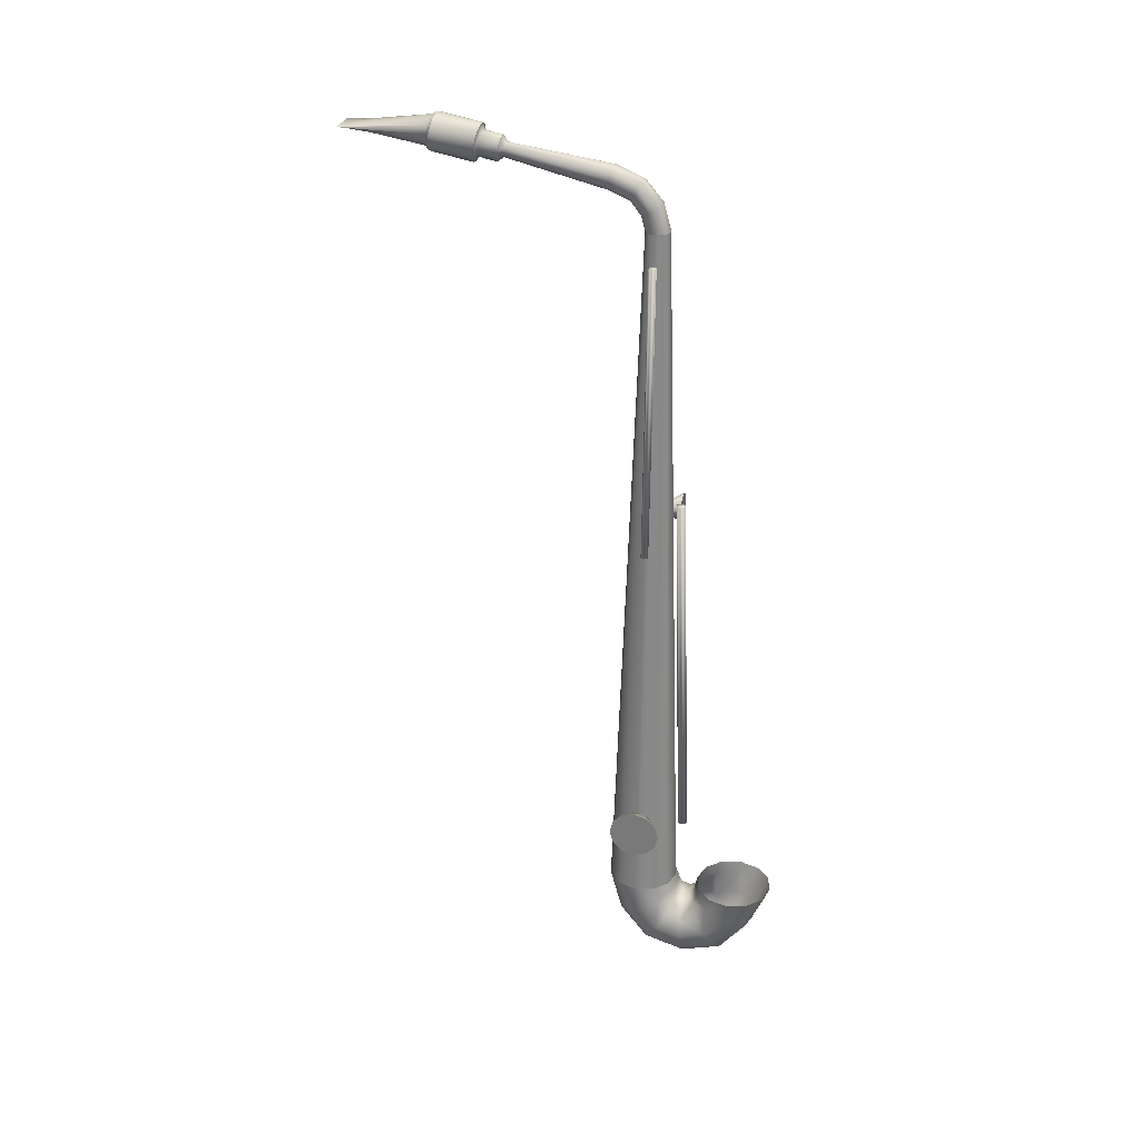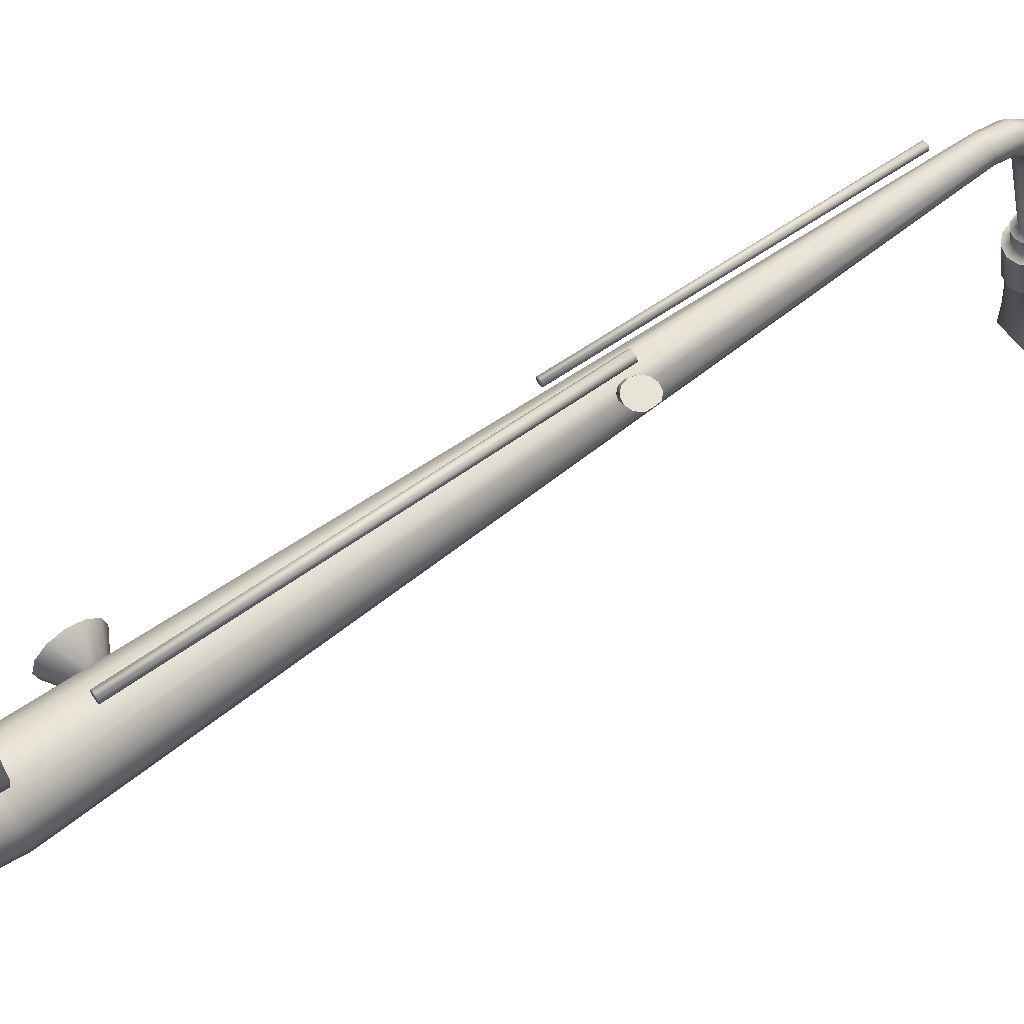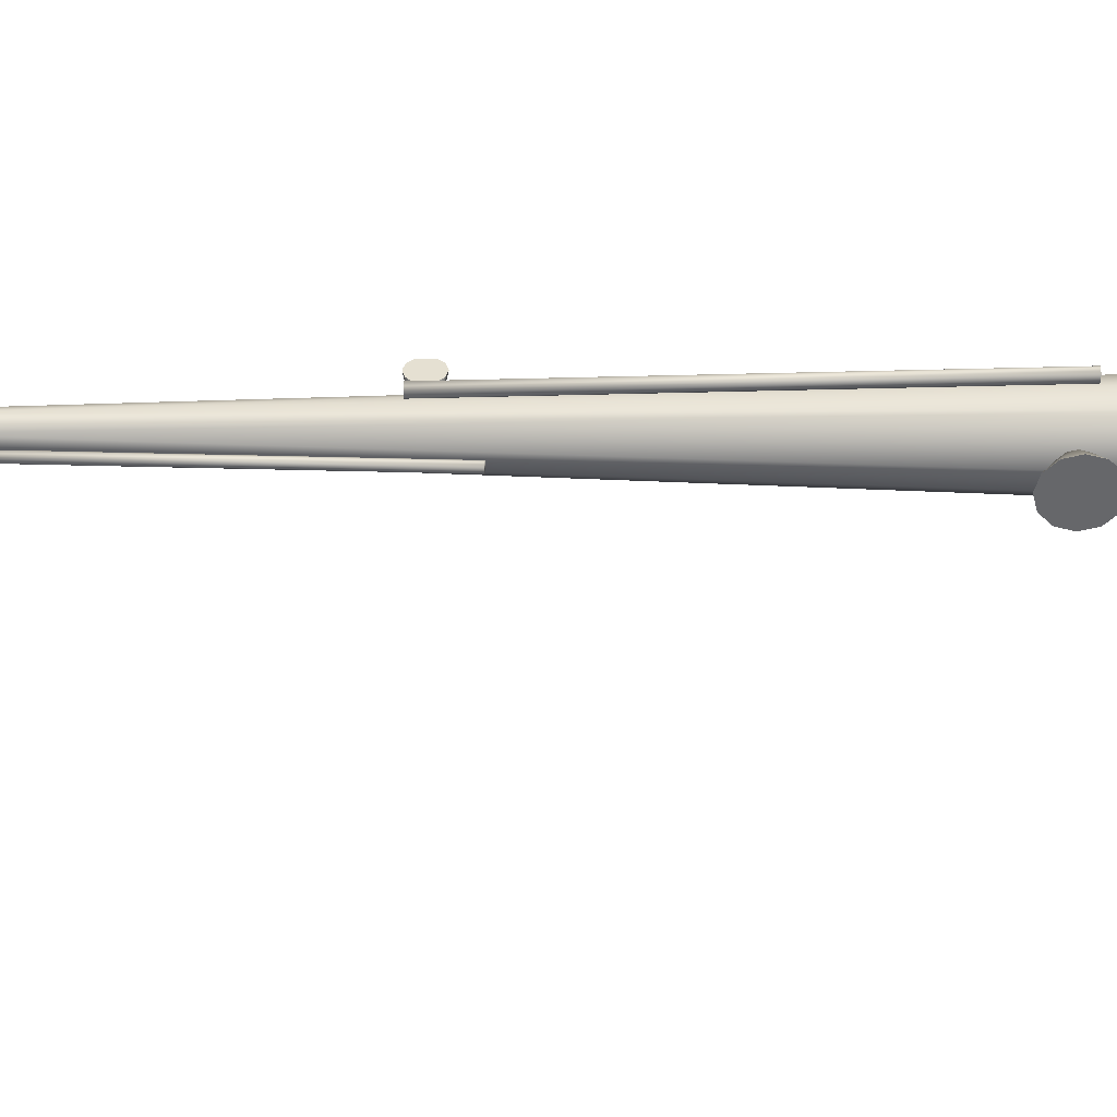
<metadata>
{"format":"obj","ext":"obj","renderer":"f3d","projection":"perspective","resolution":1024,"background":"white","views":[{"elev":29.2,"azim":-74.9,"up":"+Y"},{"elev":62.0,"azim":53.1,"up":"+Z"},{"elev":37.7,"azim":-89.6,"up":"+Z"}]}
</metadata>
<code>
v 1.25 -22 0.000562
v 0.4219 3.137 0.000562
v 1.083 -22 0.6256
v 0.3654 3.137 0.2115
v 0.625 -22 1.083
v 0.2109 3.137 0.3659
v 0 -22 1.251
v 0 3.137 0.4224
v -0.625 -22 1.083
v -0.2109 3.137 0.3659
v -1.083 -22 0.6256
v -0.3654 3.137 0.2115
v -1.25 -22 0.000562
v -0.4219 3.137 0.000562
v -1.083 -22 -0.6244
v -0.3654 3.137 -0.2104
v -0.625 -22 -1.082
v -0.2109 3.137 -0.3648
v 0 -22 -1.249
v 0 3.137 -0.4213
v 0.625 -22 -1.082
v 0.2109 3.137 -0.3648
v 1.083 -22 -0.6244
v 0.3654 3.137 -0.2104
v 1.375 -22 3.44
v 1.25 -22.86 3.103
v 1.25 -23.62 2.583
v 1.25 -23.93 1.695
v 1.25 -23.69 0.821
v 1.25 -22.89 0.2503
v 1.25 -22 0.000562
v 0.4219 3.137 0.000562
v 0.4219 3.829 -0.1872
v 0.4219 4.421 -0.6779
v 0.4219 4.753 -1.502
v 0.2491 5.368 -4.987
v 0.4413 5.394 -5.136
v 1.191 -22 2.752
v 1.083 -22.55 2.562
v 1.083 -23.08 2.27
v 1.083 -23.3 1.695
v 1.083 -23.15 1.133
v 1.083 -22.58 0.7916
v 1.083 -22 0.6256
v 0.3654 3.137 0.2115
v 0.3654 3.935 -0.004559
v 0.3654 4.604 -0.5725
v 0.3654 4.961 -1.466
v 0.2157 5.491 -4.965
v 0.3822 5.611 -5.098
v 0.6875 -22 2.249
v 0.625 -22.32 2.166
v 0.625 -22.68 2.041
v 0.625 -22.85 1.695
v 0.625 -22.75 1.362
v 0.625 -22.35 1.188
v 0.625 -22 1.083
v 0.2109 3.137 0.3659
v 0.2109 4.012 0.1292
v 0.2109 4.737 -0.4952
v 0.2109 5.113 -1.439
v 0.1246 5.58 -4.95
v 0.2207 5.771 -5.07
v 0 -22 2.065
v 0 -22.23 2.021
v 0 -22.54 1.958
v 0 -22.68 1.695
v 0 -22.61 1.446
v 0 -22.26 1.333
v 0 -22 1.251
v 0 3.137 0.4224
v 0 4.04 0.1781
v 0 4.786 -0.467
v 0 5.169 -1.429
v 0 5.613 -4.944
v 0 5.829 -5.059
v -0.6875 -22 2.249
v -0.625 -22.32 2.166
v -0.625 -22.68 2.041
v -0.625 -22.85 1.695
v -0.625 -22.75 1.362
v -0.625 -22.35 1.188
v -0.625 -22 1.083
v -0.2109 3.137 0.3659
v -0.2109 4.012 0.1292
v -0.2109 4.737 -0.4952
v -0.2109 5.113 -1.439
v -0.1246 5.58 -4.95
v -0.2207 5.771 -5.07
v -1.191 -22 2.752
v -1.083 -22.55 2.562
v -1.083 -23.08 2.27
v -1.083 -23.3 1.695
v -1.083 -23.15 1.133
v -1.083 -22.58 0.7916
v -1.083 -22 0.6256
v -0.3654 3.137 0.2115
v -0.3654 3.935 -0.004559
v -0.3654 4.604 -0.5725
v -0.3654 4.961 -1.466
v -0.2157 5.491 -4.965
v -0.3822 5.611 -5.098
v -1.375 -22 3.44
v -1.25 -22.86 3.103
v -1.25 -23.62 2.583
v -1.25 -23.93 1.695
v -1.25 -23.69 0.821
v -1.25 -22.89 0.2503
v -1.25 -22 0.000562
v -0.4219 3.137 0.000562
v -0.4219 3.829 -0.1872
v -0.4219 4.421 -0.6779
v -0.4219 4.753 -1.502
v -0.2491 5.368 -4.987
v -0.4413 5.394 -5.136
v -1.191 -22 4.127
v -1.083 -23.17 3.645
v -1.083 -24.16 2.895
v -1.083 -24.55 1.695
v -1.083 -24.23 0.5085
v -1.083 -23.2 -0.2909
v -1.083 -22 -0.6244
v -0.3654 3.137 -0.2104
v -0.3654 3.724 -0.3699
v -0.3654 4.238 -0.7834
v -0.3654 4.546 -1.539
v -0.2157 5.245 -5.009
v -0.3822 5.177 -5.174
v -0.6875 -22 4.63
v -0.625 -23.4 4.041
v -0.625 -24.56 3.124
v -0.625 -25.01 1.695
v -0.625 -24.63 0.2797
v -0.625 -23.43 -0.6872
v -0.625 -22 -1.082
v -0.2109 3.137 -0.3648
v -0.2109 3.646 -0.5036
v -0.2109 4.105 -0.8606
v -0.2109 4.394 -1.566
v -0.1246 5.155 -5.025
v -0.2207 5.018 -5.202
v 0 -22 4.815
v 0 -23.48 4.186
v 0 -24.7 3.208
v 0 -25.18 1.695
v 0 -24.77 0.196
v 0 -23.51 -0.8322
v 0 -22 -1.249
v 0 3.137 -0.4213
v 0 3.618 -0.5526
v 0 4.056 -0.8889
v 0 4.338 -1.576
v 0 5.123 -5.03
v 0 4.96 -5.213
v 0.6875 -22 4.63
v 0.625 -23.4 4.041
v 0.625 -24.56 3.124
v 0.625 -25.01 1.695
v 0.625 -24.63 0.2797
v 0.625 -23.43 -0.6872
v 0.625 -22 -1.082
v 0.2109 3.137 -0.3648
v 0.2109 3.646 -0.5036
v 0.2109 4.105 -0.8606
v 0.2109 4.394 -1.566
v 0.1246 5.155 -5.025
v 0.2207 5.018 -5.202
v 1.191 -22 4.127
v 1.083 -23.17 3.645
v 1.083 -24.16 2.895
v 1.083 -24.55 1.695
v 1.083 -24.23 0.5085
v 1.083 -23.2 -0.2909
v 1.083 -22 -0.6244
v 0.3654 3.137 -0.2104
v 0.3654 3.724 -0.3699
v 0.3654 4.238 -0.7834
v 0.3654 4.546 -1.539
v 0.2157 5.245 -5.009
v 0.3822 5.177 -5.174
v -0.9708 -8.007 0.02465
v -0.6756 2.189 0.02465
v -0.9883 -8.007 0.0898
v -0.6931 2.189 0.0898
v -1.036 -8.007 0.1375
v -0.7407 2.189 0.1375
v -1.101 -8.007 0.155
v -0.8059 2.189 0.155
v -1.166 -8.007 0.1375
v -0.871 2.189 0.1375
v -1.214 -8.007 0.0898
v -0.9187 2.189 0.0898
v -1.231 -8.007 0.02465
v -0.9362 2.189 0.02465
v -1.214 -8.007 -0.0405
v -0.9187 2.189 -0.0405
v -1.166 -8.007 -0.0882
v -0.871 2.189 -0.0882
v -1.101 -8.007 -0.1057
v -0.8059 2.189 -0.1057
v -1.036 -8.007 -0.0882
v -0.7407 2.189 -0.0882
v -0.9883 -8.007 -0.0405
v -0.6931 2.189 -0.0405
v -0.8059 2.189 0.02465
v -1.101 -8.007 0.02465
v 0.1661 -19.52 1.425
v 0.1661 -6.464 1.011
v 0.1438 -19.52 1.508
v 0.1438 -6.464 1.095
v 0.08276 -19.52 1.569
v 0.08276 -6.464 1.156
v -0.000577 -19.52 1.591
v -0.000577 -6.464 1.178
v -0.08391 -19.52 1.569
v -0.08391 -6.464 1.156
v -0.1449 -19.52 1.508
v -0.1449 -6.464 1.095
v -0.1672 -19.52 1.425
v -0.1672 -6.464 1.011
v -0.1449 -19.52 1.341
v -0.1449 -6.464 0.928
v -0.08391 -19.52 1.28
v -0.08391 -6.464 0.867
v -0.000577 -19.52 1.258
v -0.000577 -6.464 0.8446
v 0.08276 -19.52 1.28
v 0.08276 -6.464 0.867
v 0.1438 -19.52 1.341
v 0.1438 -6.464 0.928
v -0.000577 -6.464 1.011
v -0.000577 -19.52 1.425
v 0.1843 -6.842 0.03822
v 1.172 -6.842 0.9309
v 0.1605 -6.931 0.03822
v 1.16 -7.066 0.9309
v 0.09556 -6.996 0.03822
v 0.9965 -7.23 0.9309
v 0.006781 -7.02 0.03822
v 0.773 -7.289 0.9309
v -0.08199 -6.996 0.03822
v 0.5495 -7.23 0.9309
v -0.147 -6.931 0.03822
v 0.3859 -7.066 0.9309
v -0.1708 -6.842 0.03822
v 0.326 -6.842 0.9309
v -0.147 -6.754 0.03822
v 0.3859 -6.619 0.9309
v -0.08199 -6.689 0.03822
v 0.5495 -6.455 0.9309
v 0.006781 -6.665 0.03822
v 0.773 -6.396 0.9309
v 0.09556 -6.689 0.03822
v 0.9965 -6.455 0.9309
v 0.1605 -6.754 0.03822
v 1.16 -6.619 0.9309
v 0.773 -6.842 0.9309
v 0.006781 -6.842 0.03822
v -1.809 -19.1 -0.8971
v -0.954 -19.1 -0.3948
v -1.809 -19.55 -0.7769
v -0.954 -19.3 -0.3419
v -1.809 -19.88 -0.4485
v -0.954 -19.44 -0.1974
v -1.809 -20 1e-06
v -0.954 -19.5 1e-06
v -1.809 -19.88 0.4485
v -0.954 -19.44 0.1974
v -1.809 -19.55 0.7769
v -0.954 -19.3 0.3419
v -1.809 -19.1 0.8971
v -0.954 -19.1 0.3948
v -1.809 -18.65 0.7769
v -0.954 -18.9 0.3419
v -1.809 -18.32 0.4485
v -0.954 -18.76 0.1974
v -1.809 -18.2 1e-06
v -0.954 -18.71 1e-06
v -1.809 -18.32 -0.4485
v -0.954 -18.76 -0.1974
v -1.809 -18.65 -0.7769
v -0.954 -18.9 -0.3419
v -0.954 -19.1 1e-06
v -1.809 -19.1 1e-06
v 0.6462 5.52 -5.852
v 0.5596 5.839 -5.796
v 0.323 6.072 -5.755
v 0 6.157 -5.74
v -0.323 6.072 -5.755
v -0.5596 5.839 -5.796
v -0.6462 5.52 -5.852
v -0.5596 5.202 -5.908
v -0.323 4.969 -5.949
v 0 4.884 -5.965
v 0.323 4.969 -5.949
v 0.5596 5.202 -5.908
v 0.6462 5.781 -7.33
v 0.5596 6.099 -7.273
v 0.3231 6.332 -7.232
v 0 6.417 -7.217
v -0.3231 6.332 -7.232
v -0.5596 6.099 -7.273
v -0.6462 5.781 -7.33
v -0.5596 5.463 -7.386
v -0.3231 5.23 -7.427
v 0 5.145 -7.442
v 0.3231 5.23 -7.427
v 0.5596 5.463 -7.386
v 0.4413 5.394 -5.136
v 0.3822 5.611 -5.098
v 0.2207 5.771 -5.07
v 0 5.829 -5.059
v -0.2207 5.771 -5.07
v -0.3822 5.611 -5.098
v -0.4413 5.394 -5.136
v -0.3822 5.177 -5.174
v -0.2207 5.018 -5.202
v 0 4.96 -5.213
v 0.2207 5.018 -5.202
v 0.3822 5.177 -5.174
v 0.4413 5.508 -5.781
v 0.3822 5.725 -5.742
v 0.2206 5.884 -5.714
v 0 5.942 -5.704
v -0.2206 5.884 -5.714
v -0.3822 5.725 -5.742
v -0.4413 5.508 -5.781
v -0.3822 5.291 -5.819
v -0.2206 5.131 -5.847
v 0 5.073 -5.857
v 0.2206 5.131 -5.847
v 0.3822 5.291 -5.819
v 0.6462 5.52 -5.852
v 0.5596 5.839 -5.796
v 0.323 6.072 -5.755
v 0 6.157 -5.74
v -0.323 6.072 -5.755
v -0.5596 5.839 -5.796
v -0.6462 5.52 -5.852
v -0.5596 5.202 -5.908
v -0.323 4.969 -5.949
v 0 4.884 -5.965
v 0.323 4.969 -5.949
v 0.5596 5.202 -5.908
v 0.6462 5.781 -7.33
v 0.5596 6.099 -7.273
v 0.3231 6.332 -7.232
v 0 6.417 -7.217
v -0.3231 6.332 -7.232
v -0.5596 6.099 -7.273
v -0.6462 5.781 -7.33
v -0.5596 5.463 -7.386
v -0.3231 5.23 -7.427
v 0 5.145 -7.442
v 0.3231 5.23 -7.427
v 0.5596 5.463 -7.386
v 0.5234 5.806 -7.473
v 0.4533 6.064 -7.427
v 0.2617 6.253 -7.394
v 0 6.322 -7.382
v -0.2617 6.253 -7.394
v -0.4533 6.064 -7.427
v -0.5234 5.806 -7.473
v -0.4533 5.549 -7.518
v -0.2617 5.36 -7.551
v 0 5.291 -7.564
v 0.2617 5.36 -7.551
v 0.4533 5.549 -7.518
v 0.5234 5.806 -10.45
v 0.4532 5.806 -10.45
v 0.2617 5.806 -10.45
v 0 5.806 -10.45
v -0.2617 5.806 -10.45
v -0.4532 5.806 -10.45
v -0.5234 5.806 -10.45
v -0.4532 5.806 -10.45
v -0.2617 5.806 -10.45
v 0 5.806 -10.45
v 0.2617 5.806 -10.45
v 0.4532 5.806 -10.45
g Body
f 1 2 4
f 1 4 3
f 3 4 5
f 4 6 5
f 5 6 8
f 5 8 7
f 7 8 9
f 8 10 9
f 9 10 12
f 9 12 11
f 11 12 13
f 12 14 13
f 13 14 16
f 13 16 15
f 15 16 17
f 16 18 17
f 17 18 20
f 17 20 19
f 19 20 21
f 20 22 21
f 21 22 24
f 21 24 23
f 23 24 1
f 24 2 1
f 25 26 39
f 25 39 38
f 26 27 39
f 27 40 39
f 27 28 41
f 27 41 40
f 28 29 41
f 29 42 41
f 29 30 43
f 29 43 42
f 30 31 43
f 31 44 43
f 32 33 45
f 33 46 45
f 33 34 47
f 33 47 46
f 34 35 47
f 35 48 47
f 35 36 49
f 35 49 48
f 36 37 49
f 37 50 49
f 38 39 51
f 39 52 51
f 39 40 53
f 39 53 52
f 40 41 53
f 41 54 53
f 41 42 55
f 41 55 54
f 42 43 55
f 43 56 55
f 43 44 57
f 43 57 56
f 45 46 59
f 45 59 58
f 46 47 59
f 47 60 59
f 47 48 61
f 47 61 60
f 48 49 61
f 49 62 61
f 49 50 63
f 49 63 62
f 51 52 65
f 51 65 64
f 52 53 65
f 53 66 65
f 53 54 67
f 53 67 66
f 54 55 67
f 55 68 67
f 55 56 69
f 55 69 68
f 56 57 69
f 57 70 69
f 58 59 71
f 59 72 71
f 59 60 73
f 59 73 72
f 60 61 73
f 61 74 73
f 61 62 75
f 61 75 74
f 62 63 75
f 63 76 75
f 64 65 77
f 65 78 77
f 65 66 79
f 65 79 78
f 66 67 79
f 67 80 79
f 67 68 81
f 67 81 80
f 68 69 81
f 69 82 81
f 69 70 83
f 69 83 82
f 71 72 85
f 71 85 84
f 72 73 85
f 73 86 85
f 73 74 87
f 73 87 86
f 74 75 87
f 75 88 87
f 75 76 89
f 75 89 88
f 77 78 91
f 77 91 90
f 78 79 91
f 79 92 91
f 79 80 93
f 79 93 92
f 80 81 93
f 81 94 93
f 81 82 95
f 81 95 94
f 82 83 95
f 83 96 95
f 84 85 97
f 85 98 97
f 85 86 99
f 85 99 98
f 86 87 99
f 87 100 99
f 87 88 101
f 87 101 100
f 88 89 101
f 89 102 101
f 90 91 103
f 91 104 103
f 91 92 105
f 91 105 104
f 92 93 105
f 93 106 105
f 93 94 107
f 93 107 106
f 94 95 107
f 95 108 107
f 95 96 109
f 95 109 108
f 97 98 111
f 97 111 110
f 98 99 111
f 99 112 111
f 99 100 113
f 99 113 112
f 100 101 113
f 101 114 113
f 101 102 115
f 101 115 114
f 103 104 117
f 103 117 116
f 104 105 117
f 105 118 117
f 105 106 119
f 105 119 118
f 106 107 119
f 107 120 119
f 107 108 121
f 107 121 120
f 108 109 121
f 109 122 121
f 110 111 123
f 111 124 123
f 111 112 125
f 111 125 124
f 112 113 125
f 113 126 125
f 113 114 127
f 113 127 126
f 114 115 127
f 115 128 127
f 116 117 129
f 117 130 129
f 117 118 131
f 117 131 130
f 118 119 131
f 119 132 131
f 119 120 133
f 119 133 132
f 120 121 133
f 121 134 133
f 121 122 135
f 121 135 134
f 123 124 137
f 123 137 136
f 124 125 137
f 125 138 137
f 125 126 139
f 125 139 138
f 126 127 139
f 127 140 139
f 127 128 141
f 127 141 140
f 129 130 143
f 129 143 142
f 130 131 143
f 131 144 143
f 131 132 145
f 131 145 144
f 132 133 145
f 133 146 145
f 133 134 147
f 133 147 146
f 134 135 147
f 135 148 147
f 136 137 149
f 137 150 149
f 137 138 151
f 137 151 150
f 138 139 151
f 139 152 151
f 139 140 153
f 139 153 152
f 140 141 153
f 141 154 153
f 142 143 155
f 143 156 155
f 143 144 157
f 143 157 156
f 144 145 157
f 145 158 157
f 145 146 159
f 145 159 158
f 146 147 159
f 147 160 159
f 147 148 161
f 147 161 160
f 149 150 163
f 149 163 162
f 150 151 163
f 151 164 163
f 151 152 165
f 151 165 164
f 152 153 165
f 153 166 165
f 153 154 167
f 153 167 166
f 155 156 169
f 155 169 168
f 156 157 169
f 157 170 169
f 157 158 171
f 157 171 170
f 158 159 171
f 159 172 171
f 159 160 173
f 159 173 172
f 160 161 173
f 161 174 173
f 162 163 175
f 163 176 175
f 163 164 177
f 163 177 176
f 164 165 177
f 165 178 177
f 165 166 179
f 165 179 178
f 166 167 179
f 167 180 179
f 168 169 25
f 169 26 25
f 169 170 27
f 169 27 26
f 170 171 27
f 171 28 27
f 171 172 29
f 171 29 28
f 172 173 29
f 173 30 29
f 173 174 31
f 173 31 30
f 175 176 33
f 175 33 32
f 176 177 33
f 177 34 33
f 177 178 35
f 177 35 34
f 178 179 35
f 179 36 35
f 179 180 37
f 179 37 36
f 181 183 206
f 182 205 184
f 181 182 183
f 182 184 183
f 183 185 206
f 184 205 186
f 183 184 186
f 183 186 185
f 185 187 206
f 186 205 188
f 185 186 187
f 186 188 187
f 187 189 206
f 188 205 190
f 187 188 190
f 187 190 189
f 189 191 206
f 190 205 192
f 189 190 191
f 190 192 191
f 191 193 206
f 192 205 194
f 191 192 194
f 191 194 193
f 193 195 206
f 194 205 196
f 193 194 195
f 194 196 195
f 195 197 206
f 196 205 198
f 195 196 198
f 195 198 197
f 197 199 206
f 198 205 200
f 197 198 199
f 198 200 199
f 199 201 206
f 200 205 202
f 199 200 202
f 199 202 201
f 201 203 206
f 202 205 204
f 201 202 203
f 202 204 203
f 203 181 206
f 204 205 182
f 203 204 182
f 203 182 181
f 207 209 232
f 208 231 210
f 207 208 209
f 208 210 209
f 209 211 232
f 210 231 212
f 209 210 212
f 209 212 211
f 211 213 232
f 212 231 214
f 211 212 213
f 212 214 213
f 213 215 232
f 214 231 216
f 213 214 216
f 213 216 215
f 215 217 232
f 216 231 218
f 215 216 217
f 216 218 217
f 217 219 232
f 218 231 220
f 217 218 220
f 217 220 219
f 219 221 232
f 220 231 222
f 219 220 221
f 220 222 221
f 221 223 232
f 222 231 224
f 221 222 224
f 221 224 223
f 223 225 232
f 224 231 226
f 223 224 225
f 224 226 225
f 225 227 232
f 226 231 228
f 225 226 228
f 225 228 227
f 227 229 232
f 228 231 230
f 227 228 229
f 228 230 229
f 229 207 232
f 230 231 208
f 229 230 208
f 229 208 207
f 233 235 258
f 234 257 236
f 233 234 235
f 234 236 235
f 235 237 258
f 236 257 238
f 235 236 238
f 235 238 237
f 237 239 258
f 238 257 240
f 237 238 239
f 238 240 239
f 239 241 258
f 240 257 242
f 239 240 242
f 239 242 241
f 241 243 258
f 242 257 244
f 241 242 243
f 242 244 243
f 243 245 258
f 244 257 246
f 243 244 246
f 243 246 245
f 245 247 258
f 246 257 248
f 245 246 247
f 246 248 247
f 247 249 258
f 248 257 250
f 247 248 250
f 247 250 249
f 249 251 258
f 250 257 252
f 249 250 251
f 250 252 251
f 251 253 258
f 252 257 254
f 251 252 254
f 251 254 253
f 253 255 258
f 254 257 256
f 253 254 255
f 254 256 255
f 255 233 258
f 256 257 234
f 255 256 234
f 255 234 233
f 259 261 284
f 260 283 262
f 259 260 261
f 260 262 261
f 261 263 284
f 262 283 264
f 261 262 264
f 261 264 263
f 263 265 284
f 264 283 266
f 263 264 265
f 264 266 265
f 265 267 284
f 266 283 268
f 265 266 268
f 265 268 267
f 267 269 284
f 268 283 270
f 267 268 269
f 268 270 269
f 269 271 284
f 270 283 272
f 269 270 272
f 269 272 271
f 271 273 284
f 272 283 274
f 271 272 273
f 272 274 273
f 273 275 284
f 274 283 276
f 273 274 276
f 273 276 275
f 275 277 284
f 276 283 278
f 275 276 277
f 276 278 277
f 277 279 284
f 278 283 280
f 277 278 280
f 277 280 279
f 279 281 284
f 280 283 282
f 279 280 281
f 280 282 281
f 281 259 284
f 282 283 260
f 281 282 260
f 281 260 259
f 298 286 285
f 298 285 297
f 299 287 286
f 299 286 298
f 300 288 287
f 300 287 299
f 301 289 288
f 301 288 300
f 302 290 289
f 302 289 301
f 303 291 290
f 303 290 302
f 304 292 291
f 304 291 303
f 305 293 292
f 305 292 304
f 306 294 293
f 306 293 305
f 307 295 294
f 307 294 306
f 308 296 295
f 308 295 307
f 297 285 296
f 297 296 308
g Regroup02
f 322 310 309
f 322 309 321
f 323 311 310
f 323 310 322
f 324 312 311
f 324 311 323
f 325 313 312
f 325 312 324
f 326 314 313
f 326 313 325
f 327 315 314
f 327 314 326
f 328 316 315
f 328 315 327
f 329 317 316
f 329 316 328
f 330 318 317
f 330 317 329
f 331 319 318
f 331 318 330
f 332 320 319
f 332 319 331
f 321 309 320
f 321 320 332
f 334 322 321
f 334 321 333
f 335 323 322
f 335 322 334
f 336 324 323
f 336 323 335
f 337 325 324
f 337 324 336
f 338 326 325
f 338 325 337
f 339 327 326
f 339 326 338
f 340 328 327
f 340 327 339
f 341 329 328
f 341 328 340
f 342 330 329
f 342 329 341
f 343 331 330
f 343 330 342
f 344 332 331
f 344 331 343
f 333 321 332
f 333 332 344
f 358 346 345
f 358 345 357
f 359 347 346
f 359 346 358
f 360 348 347
f 360 347 359
f 361 349 348
f 361 348 360
f 362 350 349
f 362 349 361
f 363 351 350
f 363 350 362
f 364 352 351
f 364 351 363
f 365 353 352
f 365 352 364
f 366 354 353
f 366 353 365
f 367 355 354
f 367 354 366
f 368 356 355
f 368 355 367
f 357 345 356
f 357 356 368
f 370 358 357
f 370 357 369
f 371 359 358
f 371 358 370
f 372 360 359
f 372 359 371
f 373 361 360
f 373 360 372
f 374 362 361
f 374 361 373
f 375 363 362
f 375 362 374
f 376 364 363
f 376 363 375
f 377 365 364
f 377 364 376
f 378 366 365
f 378 365 377
f 379 367 366
f 379 366 378
f 380 368 367
f 380 367 379
f 369 357 368
f 369 368 380

</code>
